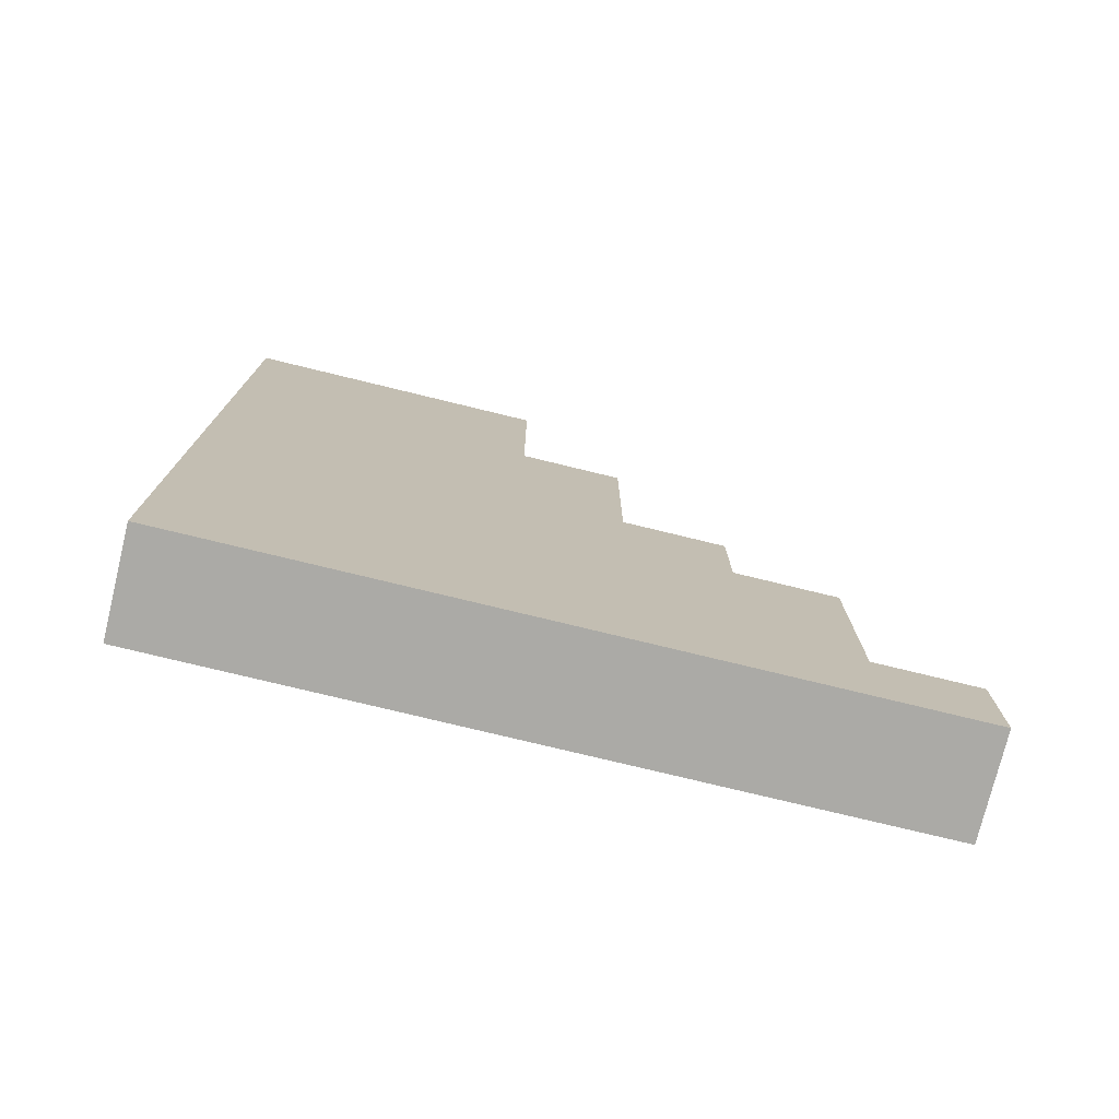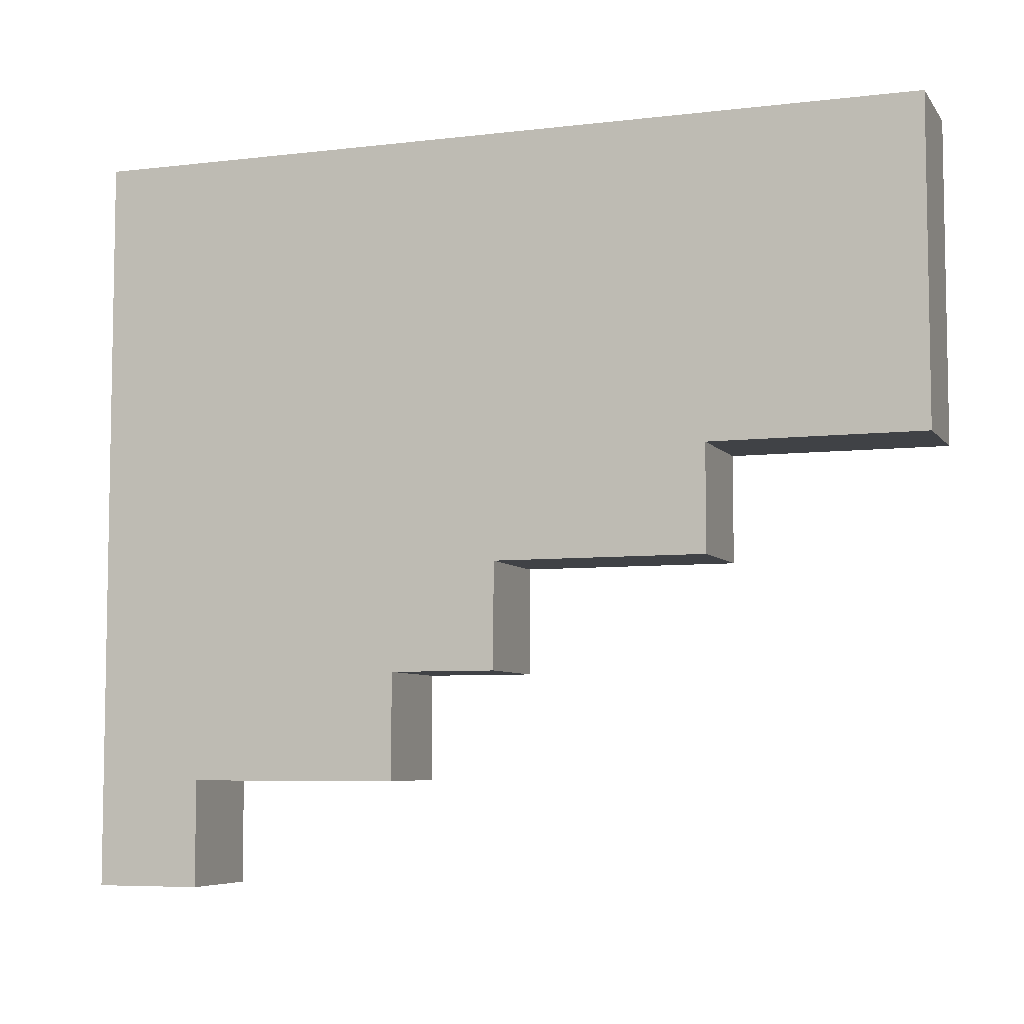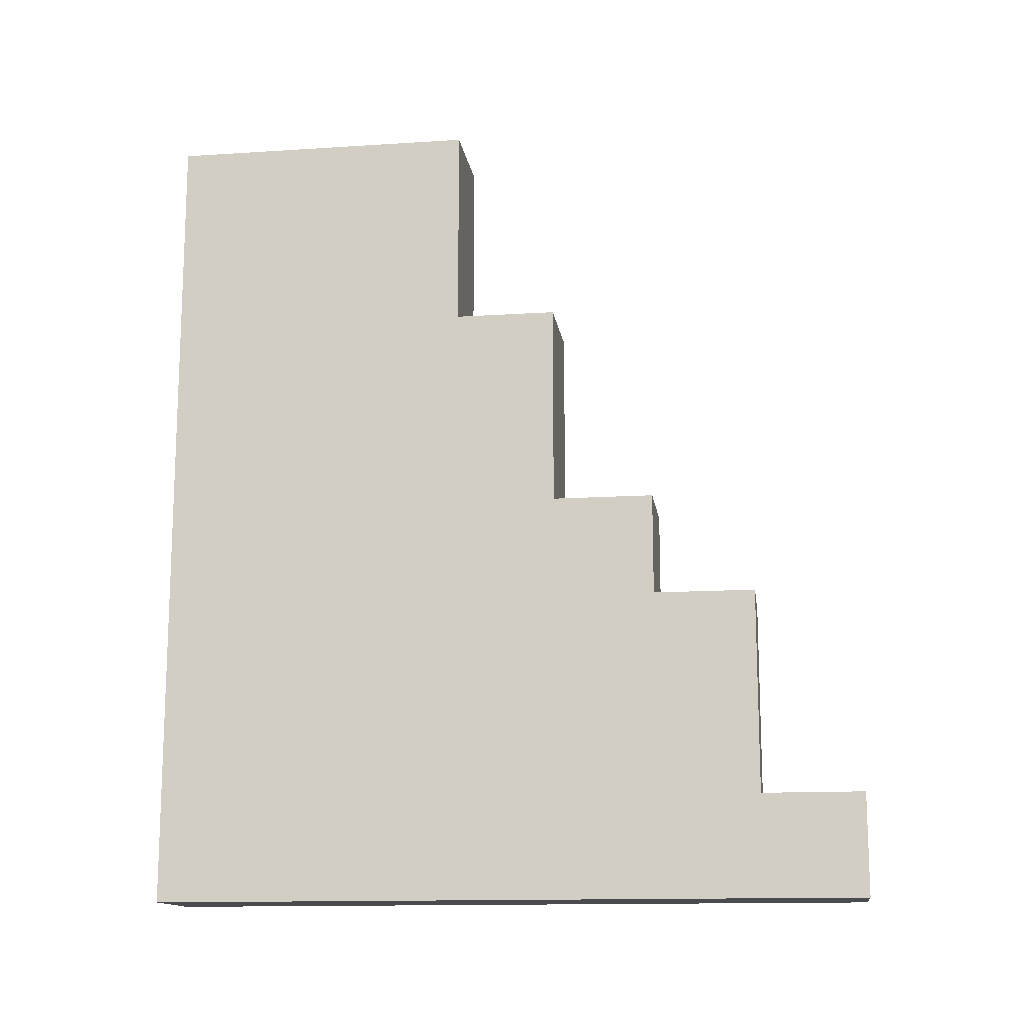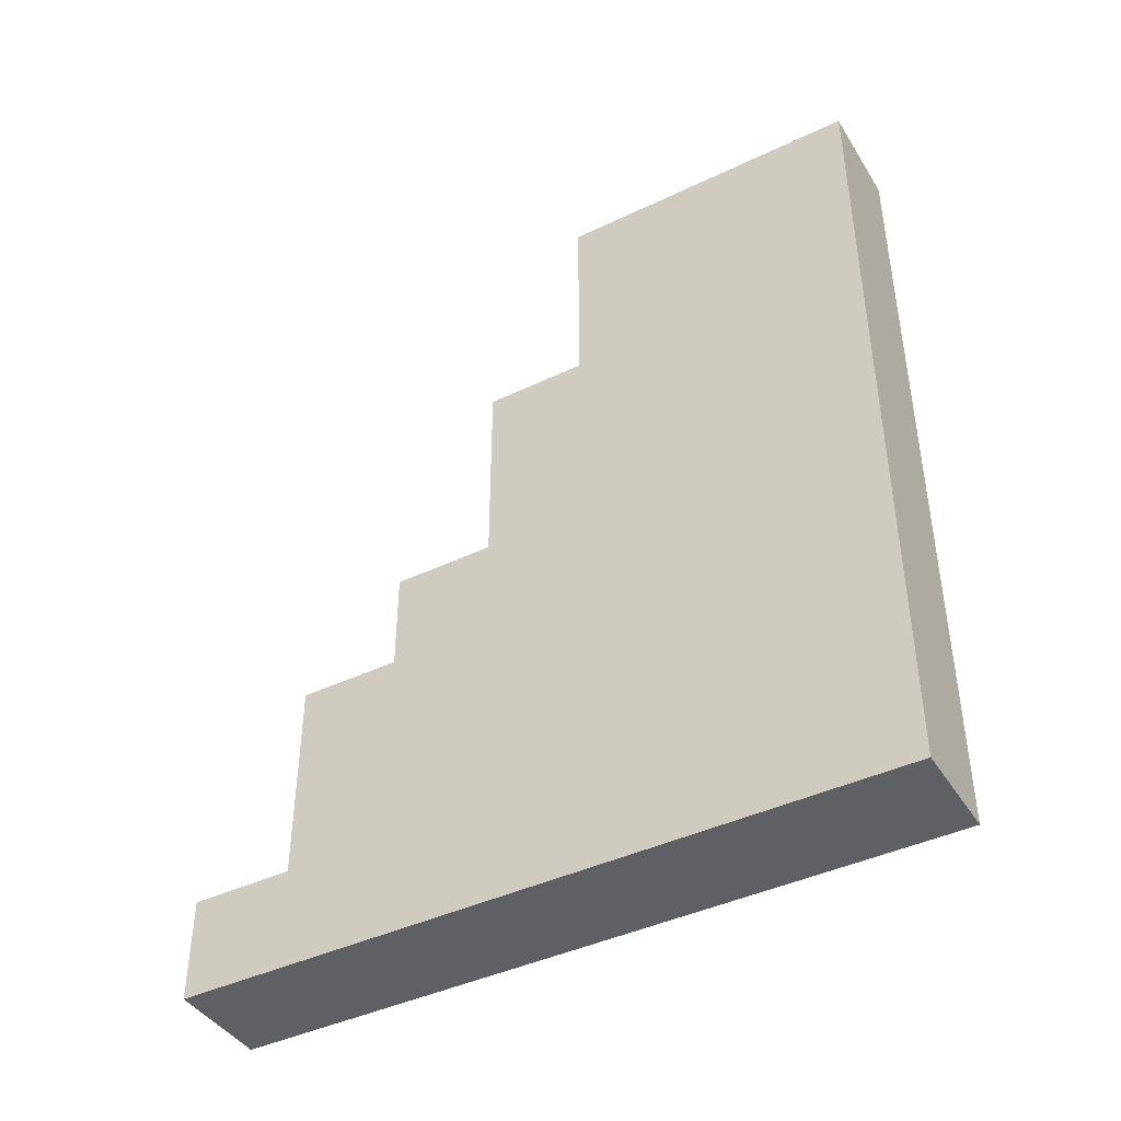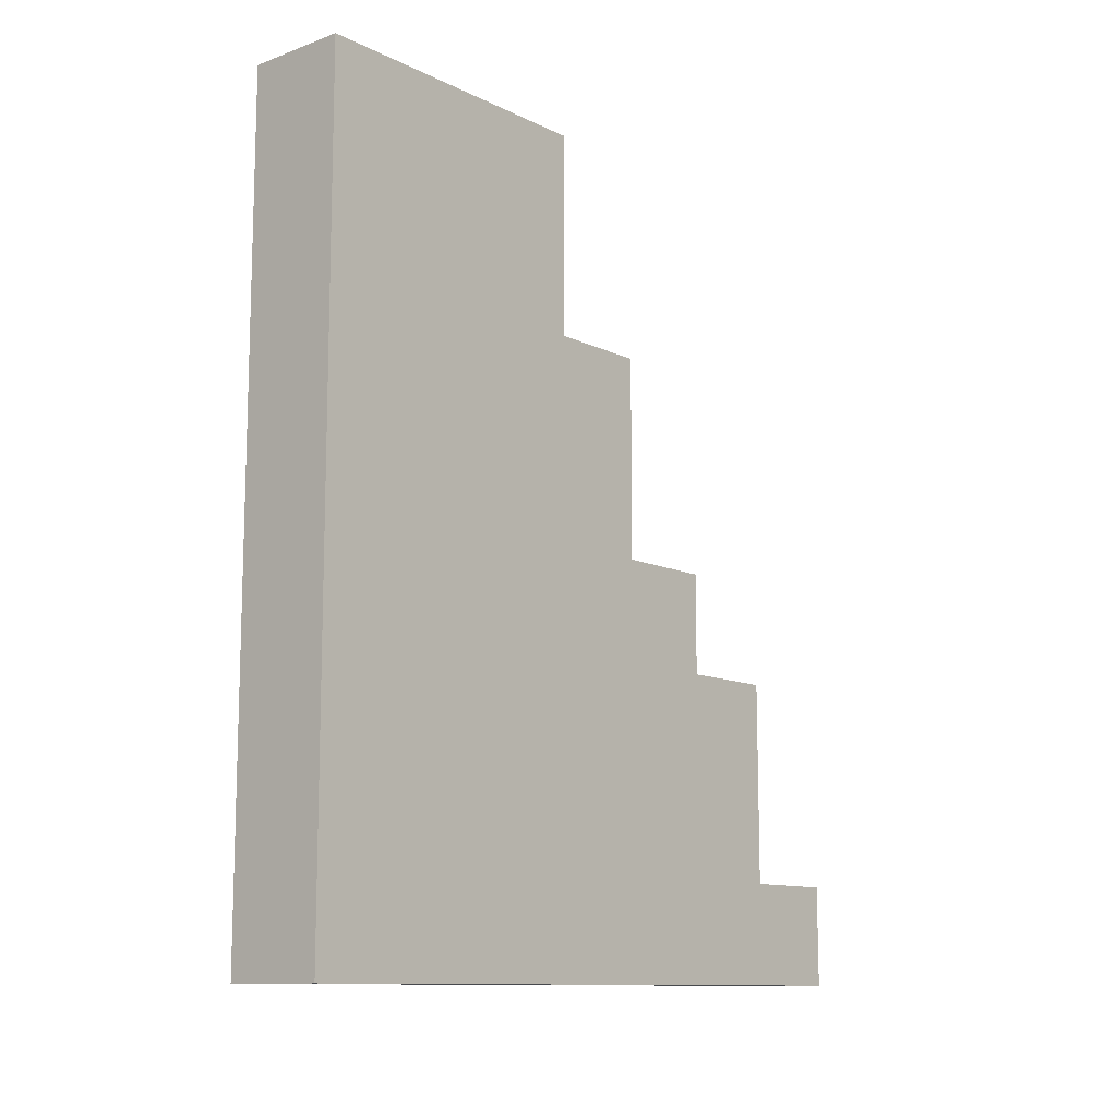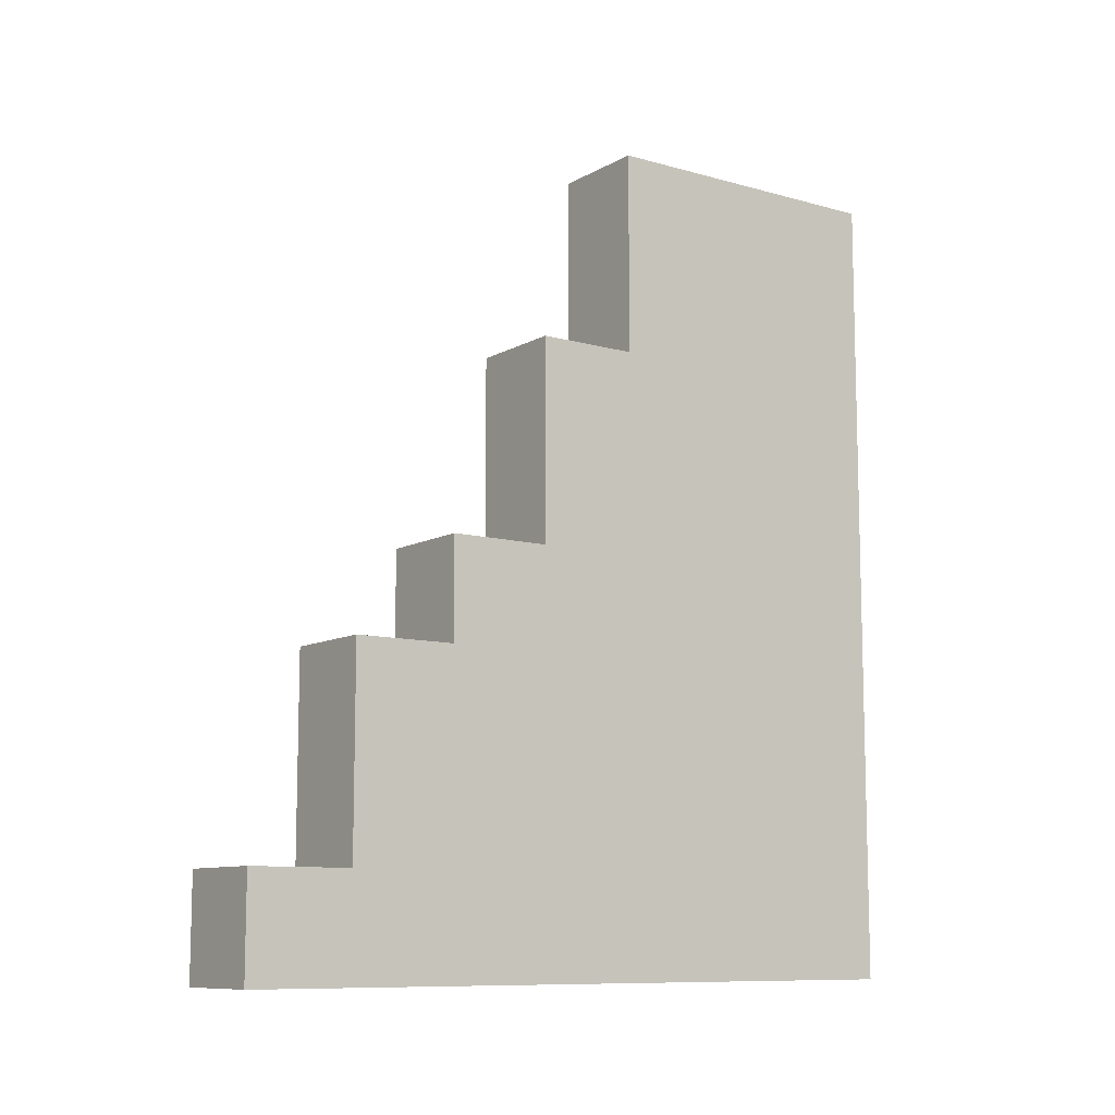
<metadata>
{"format":"obj","ext":"obj","renderer":"f3d","projection":"perspective","resolution":1024,"background":"white","views":[{"elev":-75.8,"azim":-103.7,"up":"+Z"},{"elev":-6.4,"azim":-70.3,"up":"+Y"},{"elev":-13.8,"azim":-81.8,"up":"+Z"},{"elev":-42.5,"azim":119.7,"up":"+Z"},{"elev":-11.4,"azim":-139.1,"up":"+Z"},{"elev":-9.9,"azim":54.3,"up":"+Z"}]}
</metadata>
<code>
g TV3
v -0.5 5 3
v -0.5 5 2
v -0.5 6 5
v -0.5 6 4
v -0.5 6 3
v -0.5 6 2
v -0.5 7 6
v -0.5 7 5
v -0.5 7 4
v -0.5 7 3
v -0.5 8 8
v -0.5 8 6
v -0.5 8 5
v -0.5 8 4
v -0.5 9 10
v -0.5 9 9
v -0.5 9 8
v -0.5 9 6
v -0.5 9 5
v -0.5 11 9
v -0.5 11 2
v -0.5 12 10
v -0.5 12 2
v 0.5 5 3
v 0.5 5 2
v 0.5 6 5
v 0.5 6 4
v 0.5 6 3
v 0.5 6 2
v 0.5 7 6
v 0.5 7 5
v 0.5 7 4
v 0.5 7 3
v 0.5 8 8
v 0.5 8 6
v 0.5 8 5
v 0.5 8 4
v 0.5 9 10
v 0.5 9 9
v 0.5 9 8
v 0.5 9 6
v 0.5 9 5
v 0.5 11 9
v 0.5 11 2
v 0.5 12 10
v 0.5 12 2
v -0.5 9 10
v -0.5 12 10
v 0.5 9 10
v 0.5 12 10
v -0.5 8 8
v -0.5 9 8
v 0.5 8 8
v 0.5 9 8
v -0.5 7 6
v -0.5 8 6
v 0.5 7 6
v 0.5 8 6
v -0.5 6 5
v -0.5 7 5
v 0.5 6 5
v 0.5 7 5
v -0.5 5 3
v -0.5 6 3
v 0.5 5 3
v 0.5 6 3
v -0.5 5 2
v -0.5 6 2
v -0.5 11 2
v -0.5 12 2
v 0.5 5 2
v 0.5 6 2
v 0.5 11 2
v 0.5 12 2
v -0.5 5 3
v 0.5 5 3
v -0.5 5 2
v 0.5 5 2
v -0.5 6 5
v 0.5 6 5
v -0.5 6 4
v 0.5 6 4
v -0.5 6 3
v 0.5 6 3
v -0.5 7 6
v 0.5 7 6
v -0.5 7 5
v 0.5 7 5
v -0.5 8 8
v 0.5 8 8
v -0.5 8 6
v 0.5 8 6
v -0.5 9 10
v 0.5 9 10
v -0.5 9 9
v 0.5 9 9
v -0.5 9 8
v 0.5 9 8
v -0.5 12 10
v 0.5 12 10
v -0.5 12 2
v 0.5 12 2
f 5 2 1
f 6 2 5
f 8 4 3
f 9 5 4
f 9 4 8
f 10 6 5
f 10 5 9
f 12 8 7
f 13 9 8
f 13 8 12
f 14 10 9
f 14 9 13
f 17 12 11
f 18 13 12
f 18 12 17
f 19 14 13
f 19 13 18
f 20 16 15
f 20 17 16
f 20 19 18
f 20 18 17
f 21 6 10
f 21 19 20
f 21 14 19
f 21 10 14
f 22 20 15
f 22 21 20
f 23 21 22
f 24 25 28
f 28 25 29
f 26 27 31
f 27 28 32
f 31 27 32
f 28 29 33
f 32 28 33
f 30 31 35
f 31 32 36
f 35 31 36
f 32 33 37
f 36 32 37
f 34 35 40
f 35 36 41
f 40 35 41
f 36 37 42
f 41 36 42
f 38 39 43
f 39 40 43
f 41 42 43
f 40 41 43
f 33 29 44
f 43 42 44
f 42 37 44
f 37 33 44
f 38 43 45
f 43 44 45
f 45 44 46
f 49 48 47
f 50 48 49
f 53 52 51
f 54 52 53
f 57 56 55
f 58 56 57
f 61 60 59
f 62 60 61
f 65 64 63
f 66 64 65
f 67 68 71
f 68 69 72
f 71 68 72
f 69 70 73
f 72 69 73
f 73 70 74
f 77 76 75
f 78 76 77
f 81 80 79
f 82 80 81
f 83 82 81
f 84 82 83
f 87 86 85
f 88 86 87
f 91 90 89
f 92 90 91
f 95 94 93
f 96 94 95
f 97 96 95
f 98 96 97
f 99 100 101
f 101 100 102

</code>
